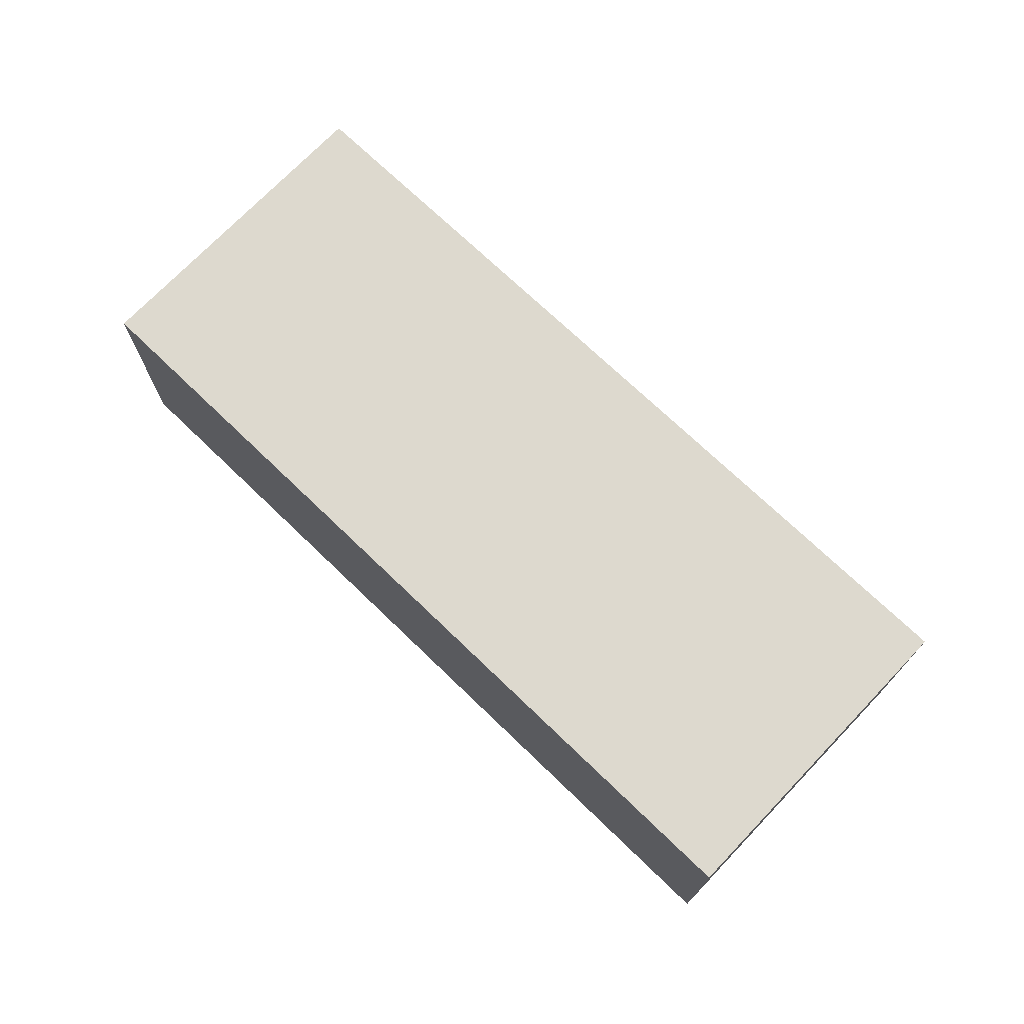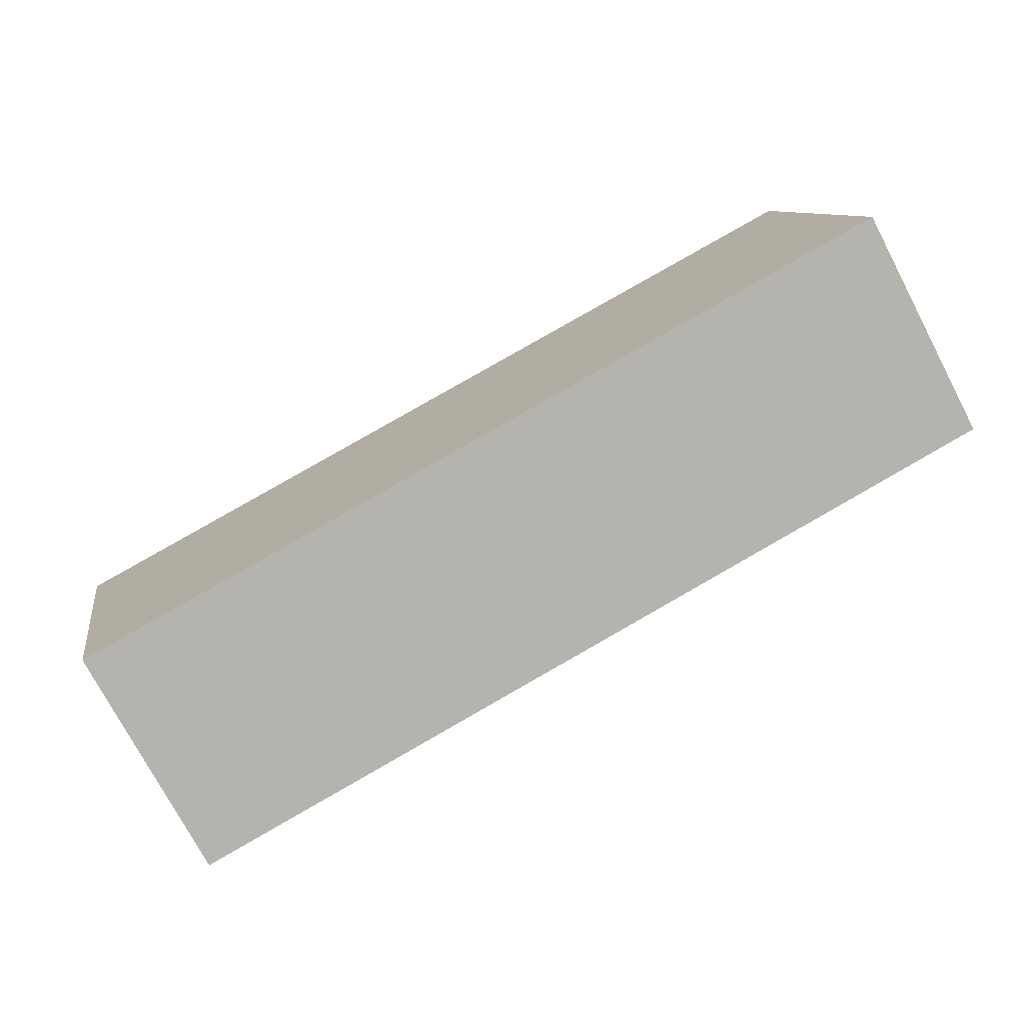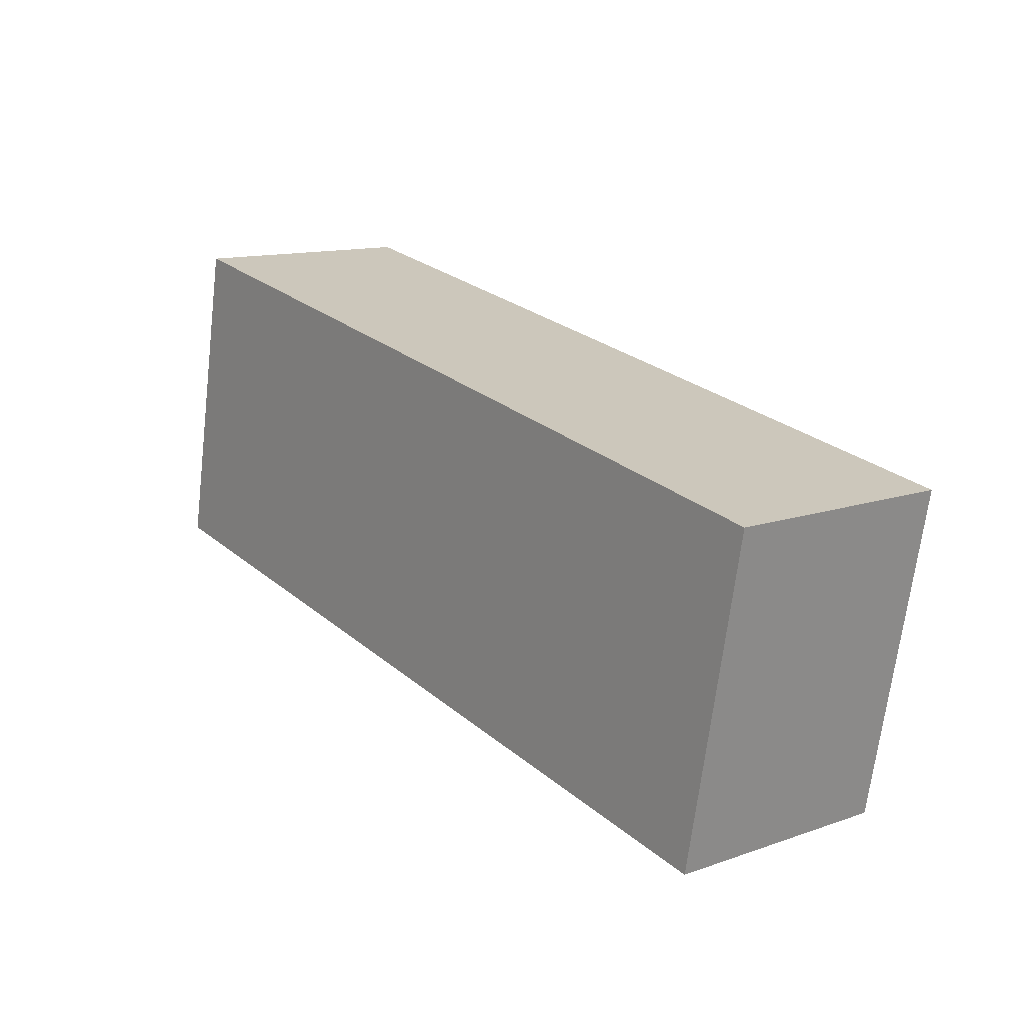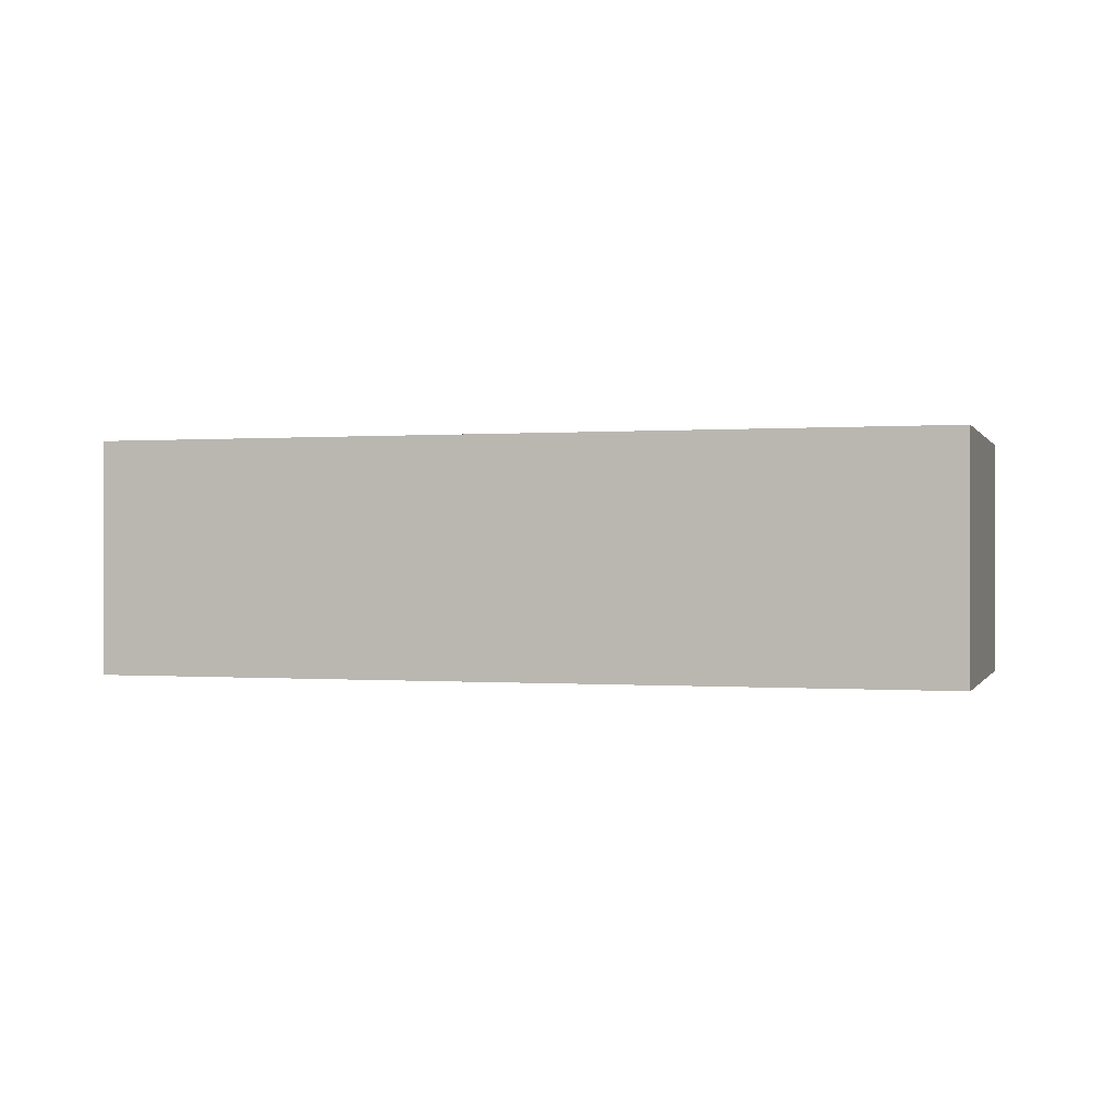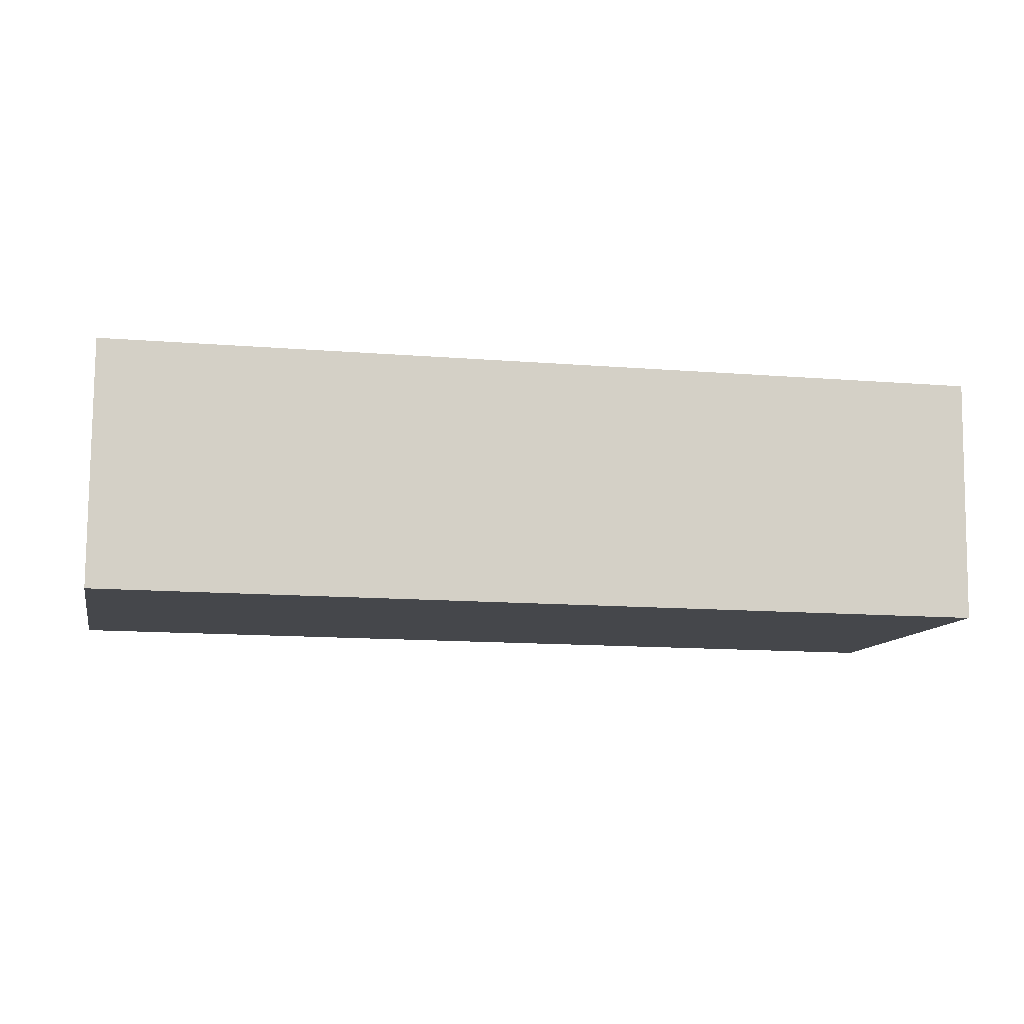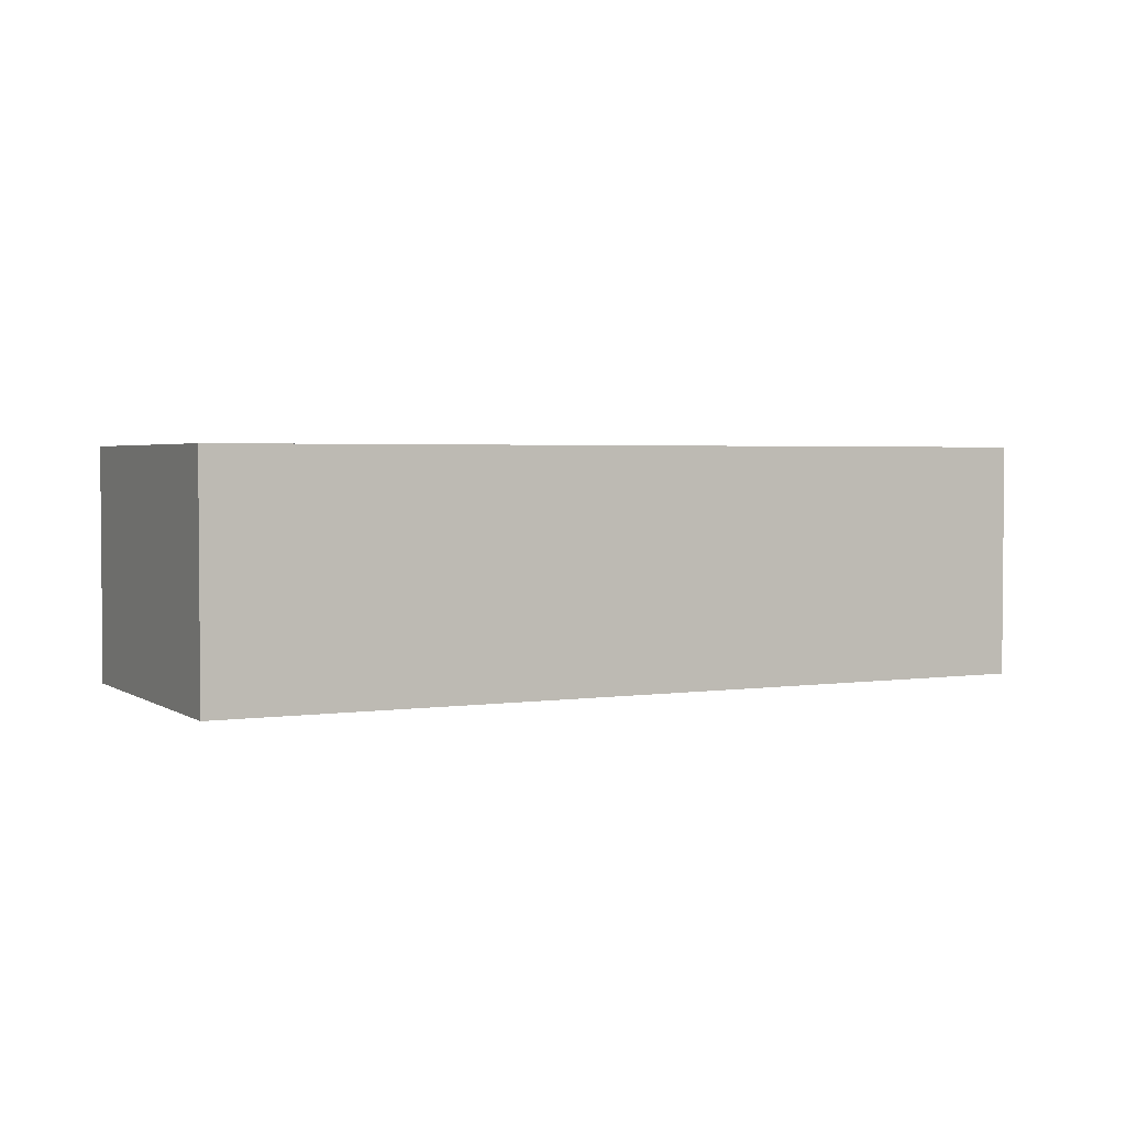
<metadata>
{"format":"obj","ext":"obj","renderer":"f3d","projection":"perspective","resolution":1024,"background":"white","views":[{"elev":71.7,"azim":54.6,"up":"+Y"},{"elev":-74.9,"azim":-152.2,"up":"+Z"},{"elev":12.8,"azim":51.4,"up":"+Z"},{"elev":0.0,"azim":-152.6,"up":"+Y"},{"elev":79.7,"azim":0.5,"up":"+Z"},{"elev":2.8,"azim":163.7,"up":"+Y"}]}
</metadata>
<code>
v  14.88 4.152 -2.802
v  1.14 4.152 5.703
v  15.96 4.152 2.93
v  0 4.152 2.542e-16
v  15.96 -1.794e-16 2.93
v  14.88 1.716e-16 -2.802
v  0 0 0
v  1.14 -3.492e-16 5.703
g defaultobject
f 1 2 3
f 2 1 4
f 5 1 3
f 1 5 6
f 6 4 1
f 4 6 7
f 7 2 4
f 2 7 8
f 8 3 2
f 3 8 5
f 8 6 5
f 6 8 7

</code>
